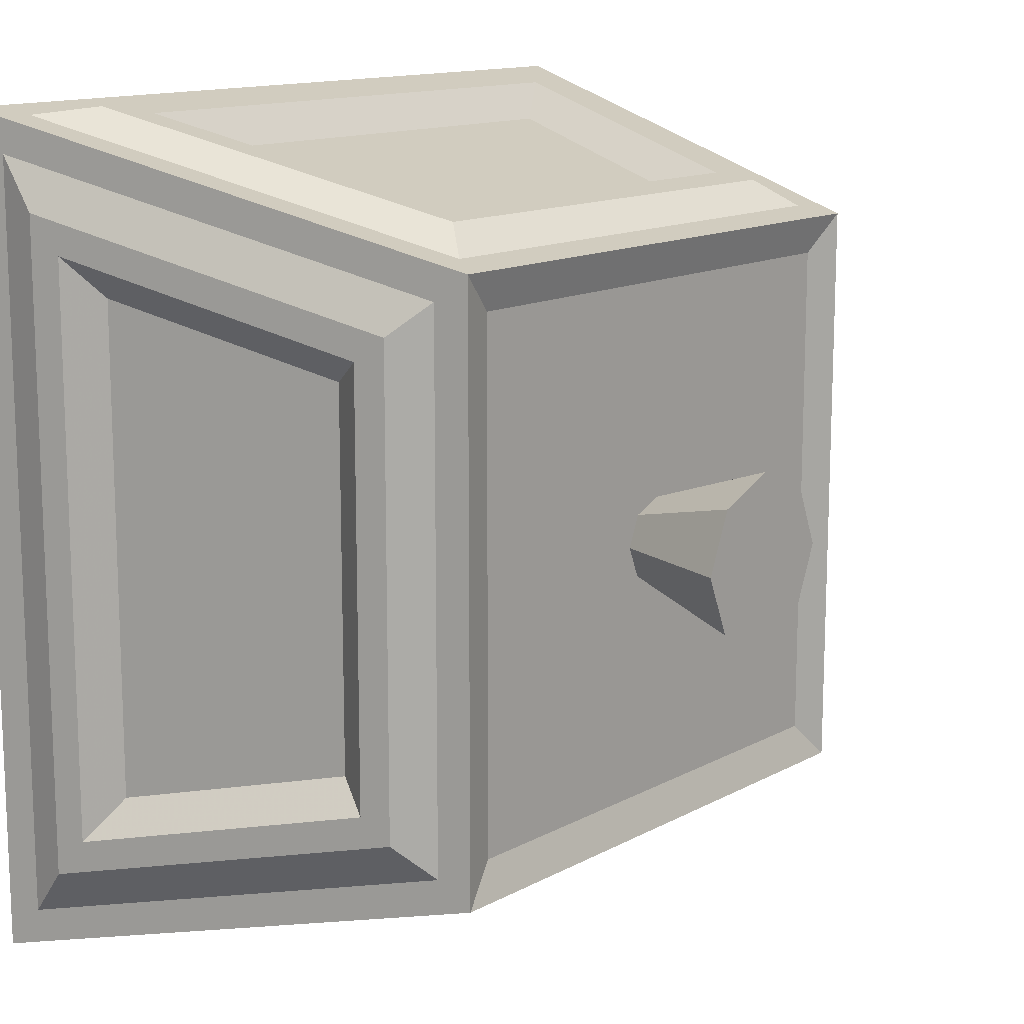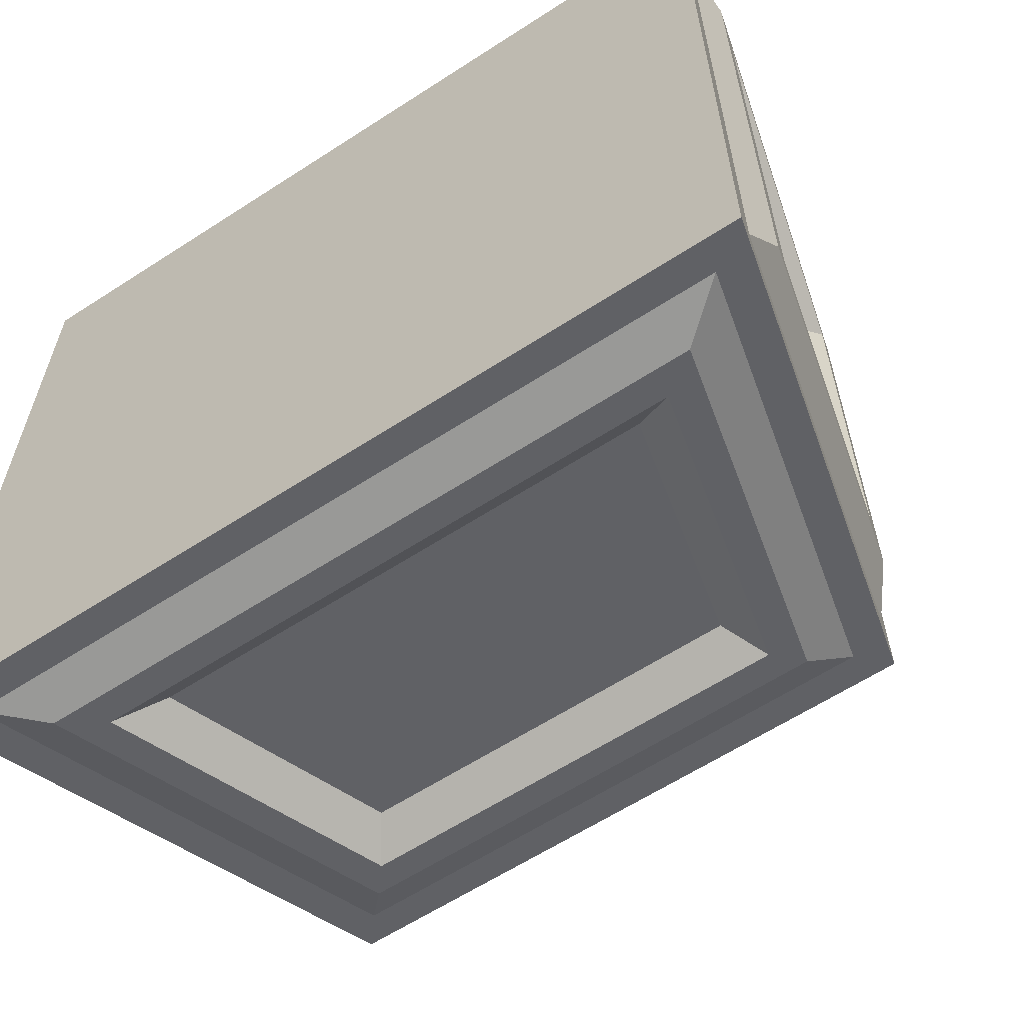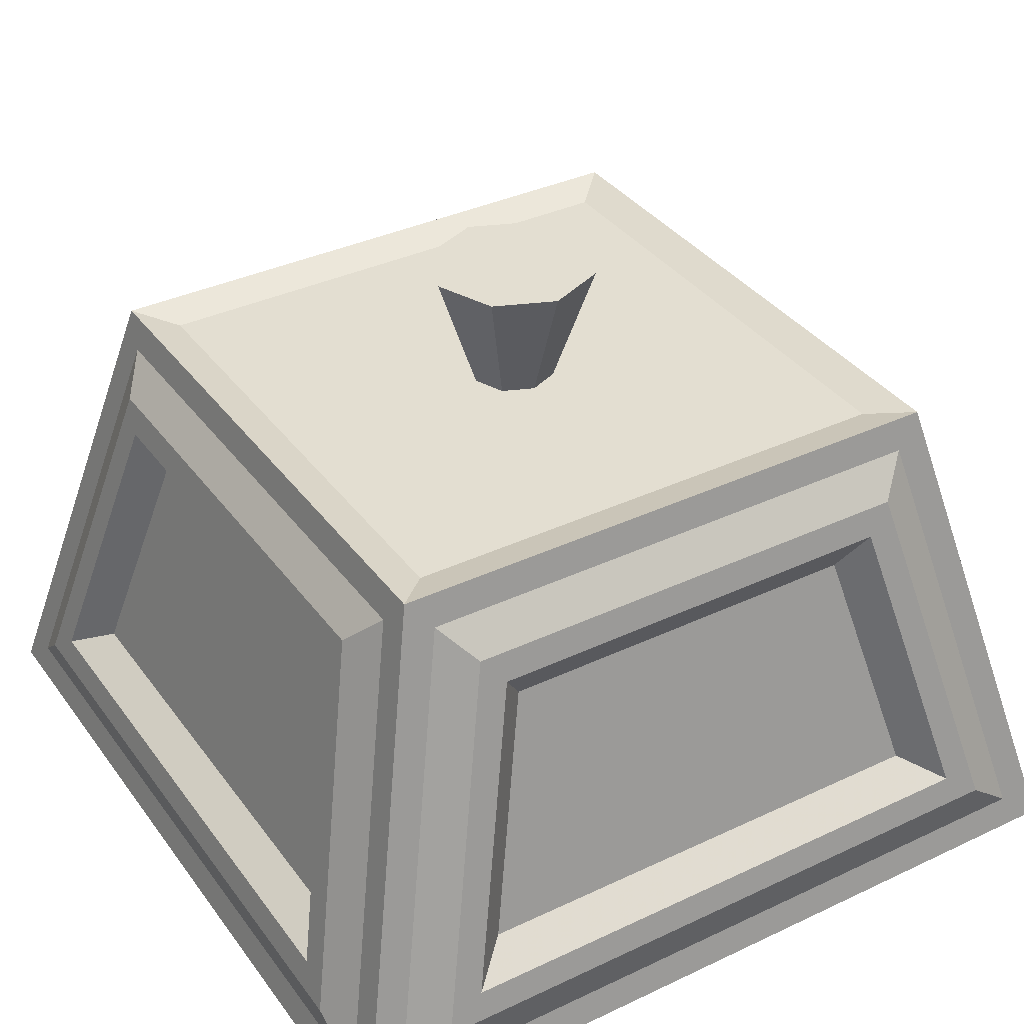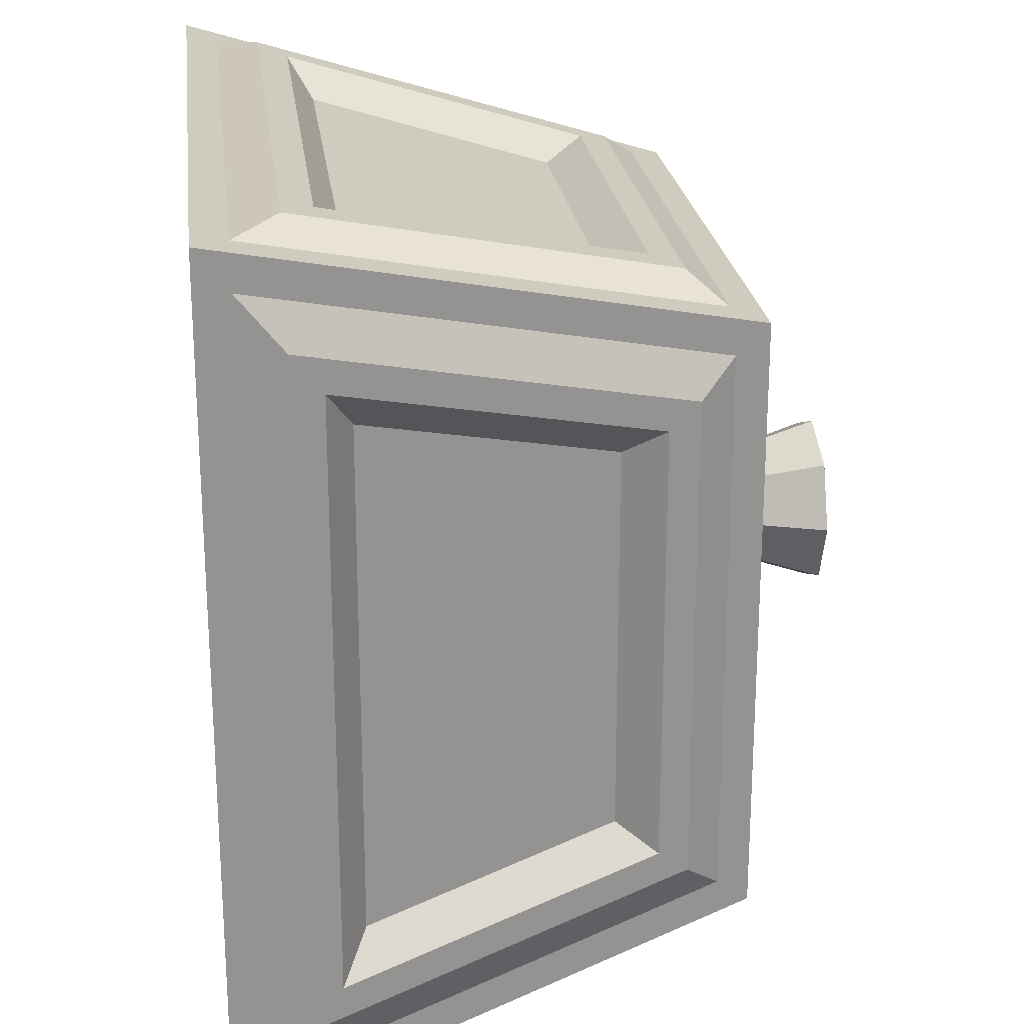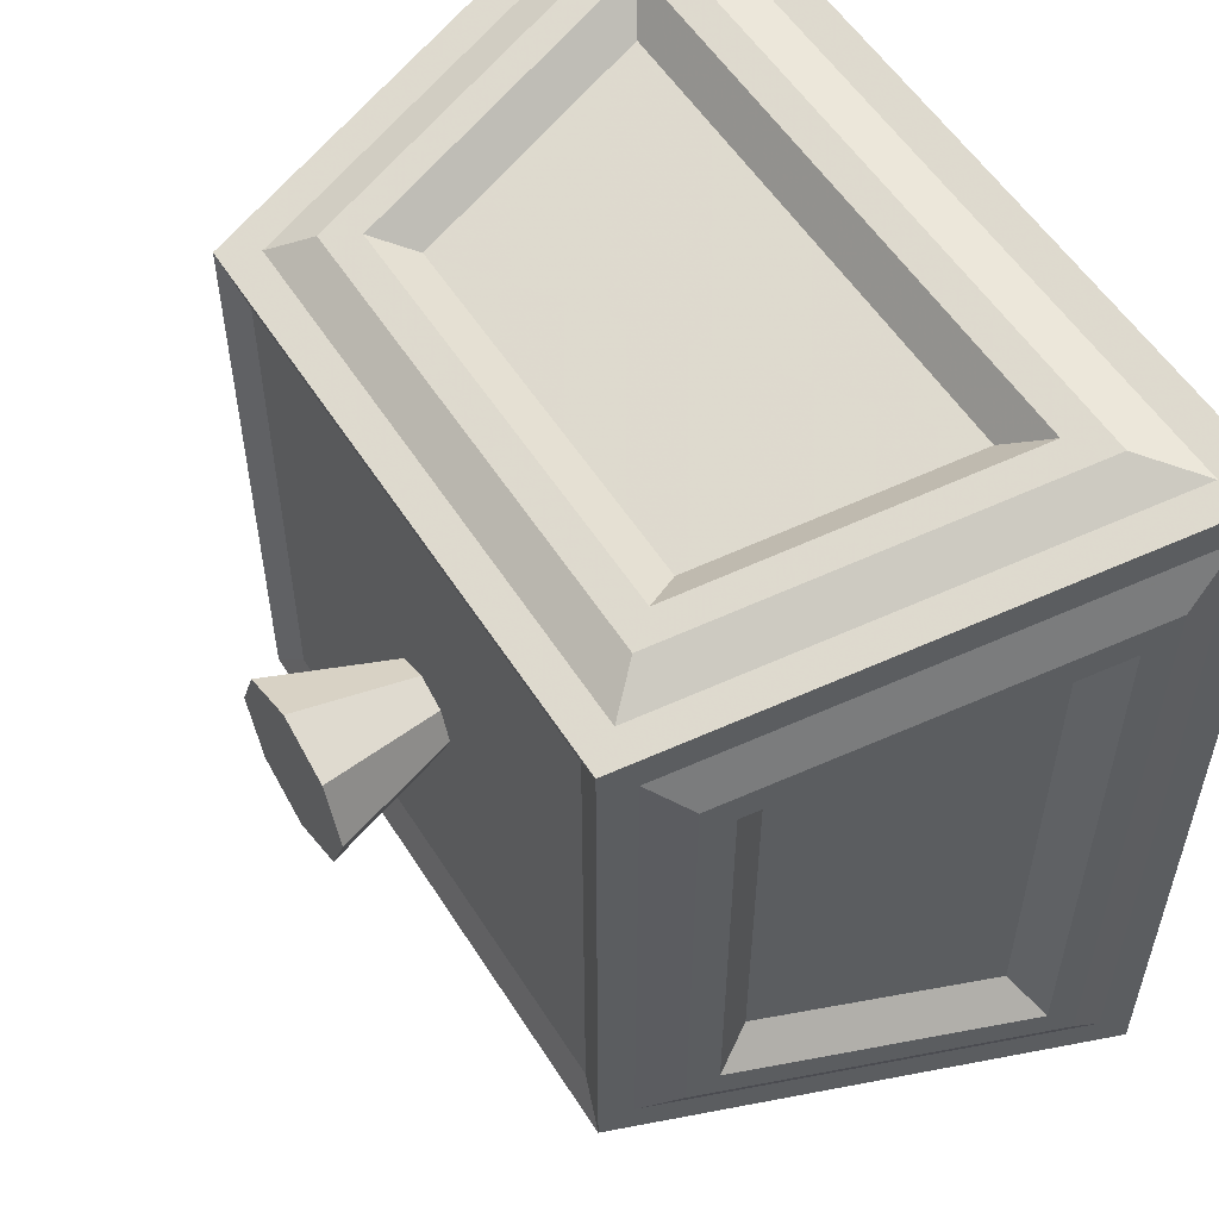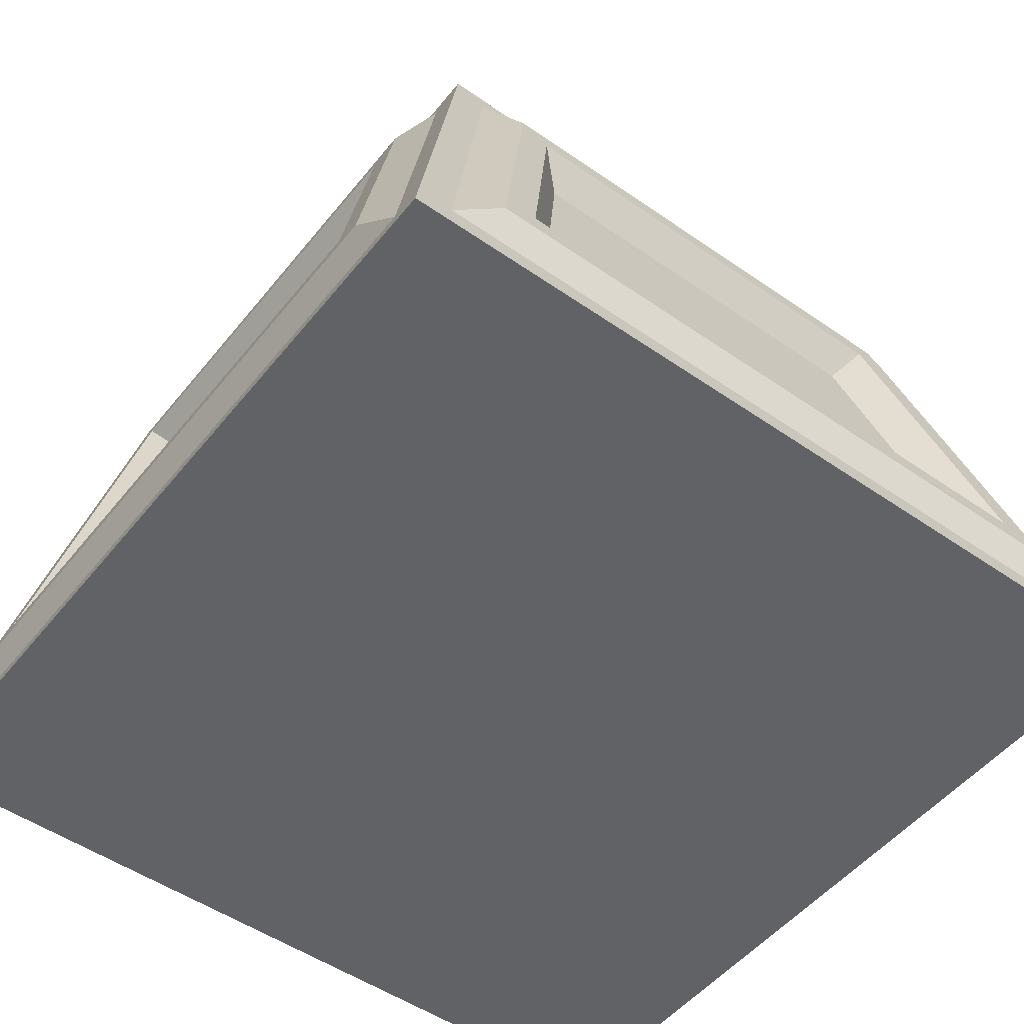
<metadata>
{"format":"obj","ext":"obj","renderer":"f3d","projection":"perspective","resolution":1024,"background":"white","views":[{"elev":13.4,"azim":129.7,"up":"+Z"},{"elev":-61.7,"azim":33.4,"up":"+Z"},{"elev":36.3,"azim":-121.6,"up":"+Y"},{"elev":22.9,"azim":83.1,"up":"+Z"},{"elev":55.1,"azim":-121.9,"up":"+Z"},{"elev":-50.6,"azim":142.7,"up":"+Y"}]}
</metadata>
<code>
v 0.7 1.2 -0.7
v 0.7 1.2 0.7
v -0.7 1.2 0.7
v -0.7 1.2 -0.7
v 0.6097 1.175 -0.6097
v -0.6097 1.175 -0.6097
v -0.6097 1.175 0.6097
v 0.6097 1.175 0.6097
f 1 4 6
f 1 6 5
f 4 3 7
f 4 7 6
f 3 2 8
f 3 8 7
f 2 1 5
f 2 5 8
f 5 6 7
f 5 7 8
v 1 0 -1
v 1 0 1
v -1 0 1
v -1 0 -1
f 9 10 11
f 9 11 12
v 0 1.473 -0.204
v -0.1443 1.473 -0.1443
v -0.204 1.473 0
v -0.1443 1.473 0.1443
v 0 1.473 0.204
v 0.1443 1.473 0.1443
v 0.204 1.473 0
v 0.1443 1.473 -0.1443
v -0 0.8682 0
v 0 1.473 0
f 14 13 21
f 21 15 14
f 21 16 15
f 21 17 16
f 21 18 17
f 21 19 18
f 21 20 19
f 21 13 20
f 22 13 14
f 22 14 15
f 22 15 16
f 22 16 17
f 22 17 18
f 22 18 19
f 22 19 20
f 20 13 22
v -1 0 -1
v 1 0 -1
v 1 0 1
v -1 0 1
v -0.5871 0.308 -0.8934
v 0.8934 0.308 -0.5871
v 0.5871 0.308 0.8934
v -0.8934 0.308 0.5871
v 0.5871 0.308 -0.8934
v 0.8934 0.308 0.5871
v -0.5871 0.308 0.8934
v -0.8934 0.308 -0.5871
v 0.4446 0.878 -0.7509
v 0.7509 0.878 0.4446
v -0.4446 0.878 0.7509
v -0.7509 0.878 -0.4446
v -0.4446 0.878 -0.7509
v 0.7509 0.878 -0.4446
v 0.4446 0.878 0.7509
v -0.7509 0.878 0.4446
v -0.6854 0.2502 -0.9807
v 0.9807 0.2502 -0.6854
v 0.6854 0.2502 0.9807
v -0.9807 0.2502 0.6854
v 0.6854 0.2502 -0.9807
v 0.9807 0.2502 0.6854
v -0.6854 0.2502 0.9807
v -0.9807 0.2502 -0.6854
v 0.5054 0.9702 -0.8007
v 0.8007 0.9702 0.5054
v -0.5054 0.9702 0.8007
v -0.8007 0.9702 -0.5054
v -0.5054 0.9702 -0.8007
v 0.8007 0.9702 -0.5054
v 0.5054 0.9702 0.8007
v -0.8007 0.9702 0.5054
v -0.7772 0.1801 -0.9982
v 0.9982 0.1801 -0.7772
v 0.7772 0.1801 0.9982
v -0.9982 0.1801 0.7772
v 0.7772 0.1801 -0.9982
v 0.9982 0.1801 0.7772
v -0.7772 0.1801 0.9982
v -0.9982 0.1801 -0.7772
v 0.5622 1.04 -0.7832
v 0.7832 1.04 0.5622
v -0.5622 1.04 0.7832
v -0.7832 1.04 -0.5622
v -0.5622 1.04 -0.7832
v 0.7832 1.04 -0.5622
v 0.5622 1.04 0.7832
v -0.7832 1.04 0.5622
v 0.8995 0.07669 -0.9808
v 0.9808 0.07669 0.8995
v -0.8995 0.07669 0.9808
v -0.9808 0.07669 -0.8995
v 0.6378 1.123 -0.7192
v 0.7192 1.123 0.6378
v -0.6378 1.123 0.7192
v -0.7192 1.123 -0.6378
v -0.6378 1.123 -0.7192
v 0.7192 1.123 -0.6378
v 0.6378 1.123 0.7192
v -0.7192 1.123 0.6378
v -0.8995 0.07669 -0.9808
v 0.9808 0.07669 -0.8995
v 0.8995 0.07669 0.9808
v -0.9808 0.07669 0.8995
v -0.7 1.2 -0.7
v 0.7 1.2 -0.7
v 0.7 1.2 0.7
v -0.7 1.2 0.7
v 1 0 -1
v 1 0 1
v -1 0 1
v -1 0 -1
v 0.7 1.2 -0.7
v 0.7 1.2 0.7
v -0.7 1.2 0.7
v -0.7 1.2 -0.7
f 39 35 31
f 39 31 27
f 40 36 32
f 40 32 28
f 41 37 33
f 41 33 29
f 42 38 34
f 42 34 30
f 43 55 39
f 43 39 27
f 44 56 40
f 44 40 28
f 45 57 41
f 45 41 29
f 46 58 42
f 46 42 30
f 47 43 27
f 47 27 31
f 48 44 28
f 48 28 32
f 49 45 29
f 49 29 33
f 50 46 30
f 50 30 34
f 51 47 31
f 51 31 35
f 52 48 32
f 52 32 36
f 53 49 33
f 53 33 37
f 54 50 34
f 54 34 38
f 55 51 35
f 55 35 39
f 56 52 36
f 56 36 40
f 57 53 37
f 57 37 41
f 58 54 38
f 58 38 42
f 59 71 55
f 59 55 43
f 60 72 56
f 60 56 44
f 61 73 57
f 61 57 45
f 62 74 58
f 62 58 46
f 63 59 43
f 63 43 47
f 64 60 44
f 64 44 48
f 65 61 45
f 65 45 49
f 66 62 46
f 66 46 50
f 67 63 47
f 67 47 51
f 68 64 48
f 68 48 52
f 69 65 49
f 69 49 53
f 70 66 50
f 70 50 54
f 71 67 51
f 71 51 55
f 72 68 52
f 72 52 56
f 73 69 53
f 73 53 57
f 74 70 54
f 74 54 58
f 87 83 71
f 87 71 59
f 88 84 72
f 88 72 60
f 89 85 73
f 89 73 61
f 90 86 74
f 90 74 62
f 75 87 59
f 75 59 63
f 76 88 60
f 76 60 64
f 77 89 61
f 77 61 65
f 78 90 62
f 78 62 66
f 79 75 63
f 79 63 67
f 80 76 64
f 80 64 68
f 81 77 65
f 81 65 69
f 82 78 66
f 82 66 70
f 83 79 67
f 83 67 71
f 84 80 68
f 84 68 72
f 85 81 69
f 85 69 73
f 86 82 70
f 86 70 74
f 95 23 87
f 95 87 75
f 96 24 88
f 96 88 76
f 97 25 89
f 97 89 77
f 98 26 90
f 98 90 78
f 99 95 75
f 99 75 79
f 100 96 76
f 100 76 80
f 101 97 77
f 101 77 81
f 102 98 78
f 102 78 82
f 91 99 79
f 91 79 83
f 92 100 80
f 92 80 84
f 93 101 81
f 93 81 85
f 94 102 82
f 94 82 86
f 23 91 83
f 23 83 87
f 24 92 84
f 24 84 88
f 25 93 85
f 25 85 89
f 26 94 86
f 26 86 90

</code>
